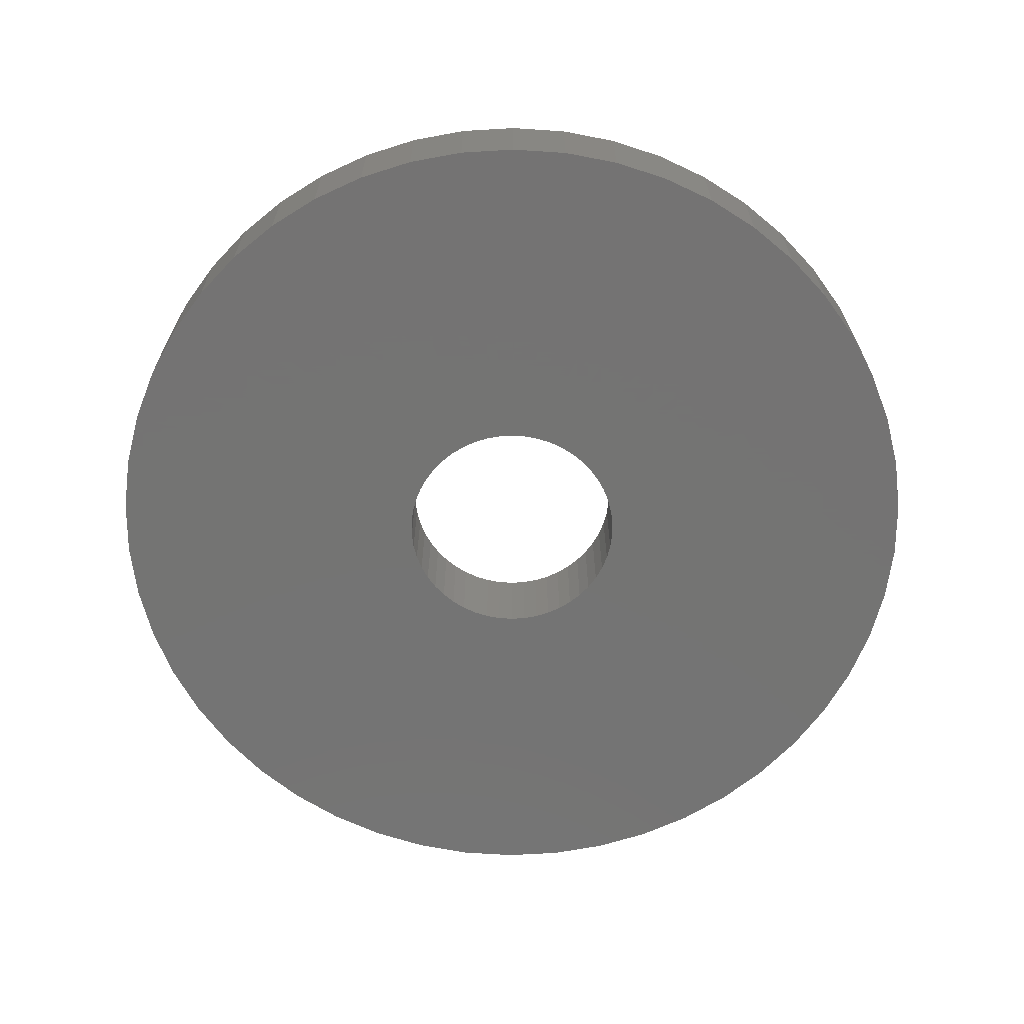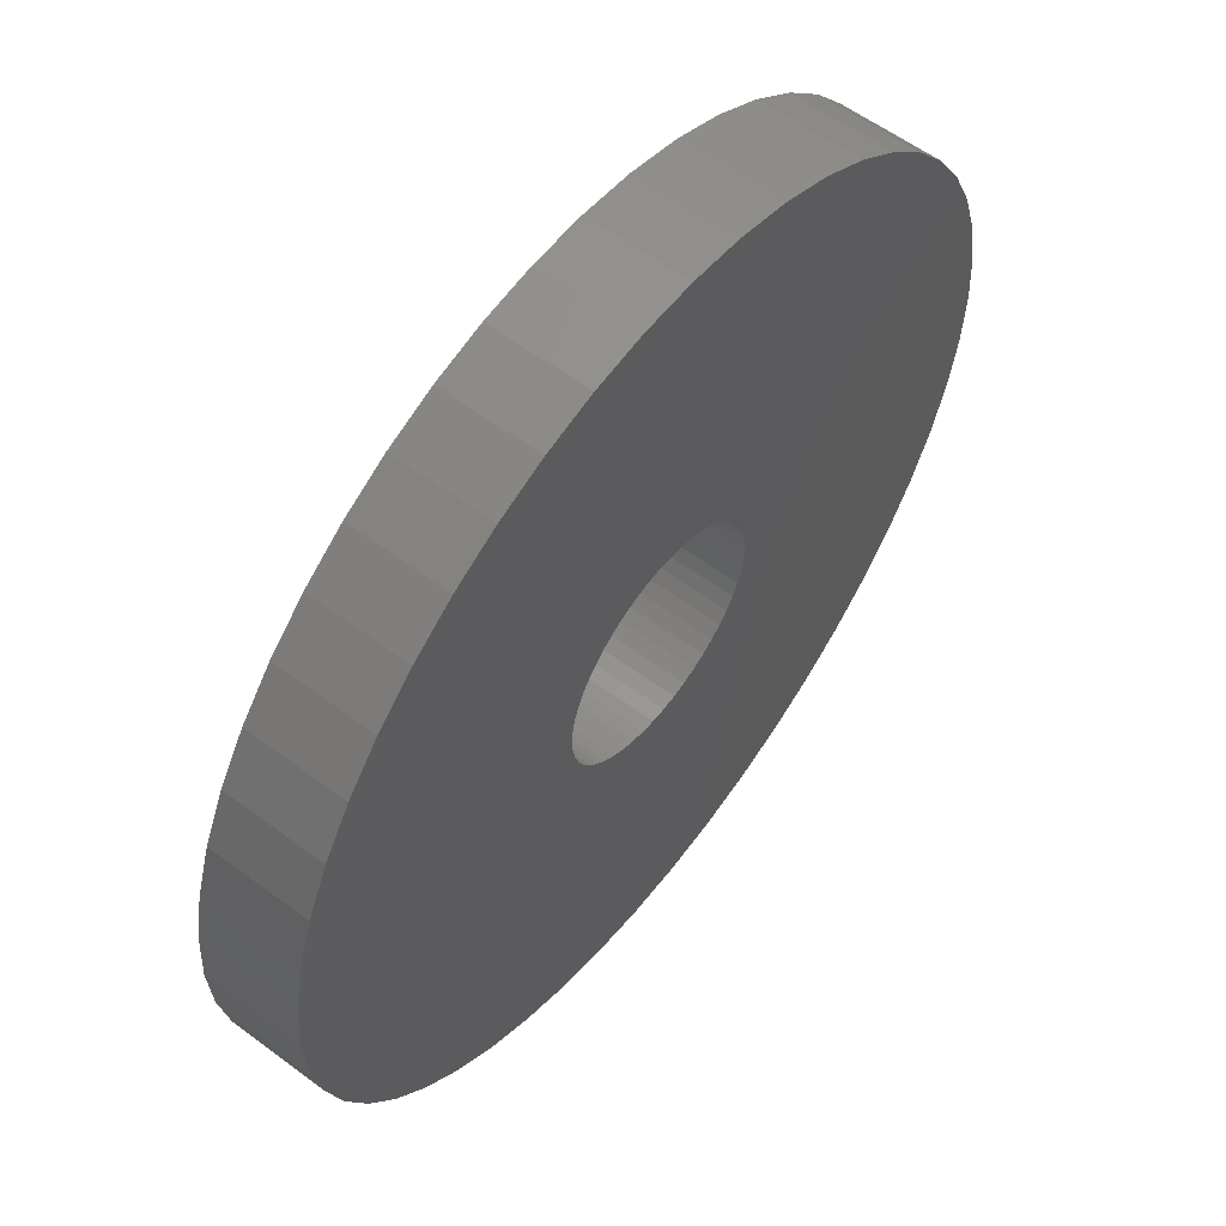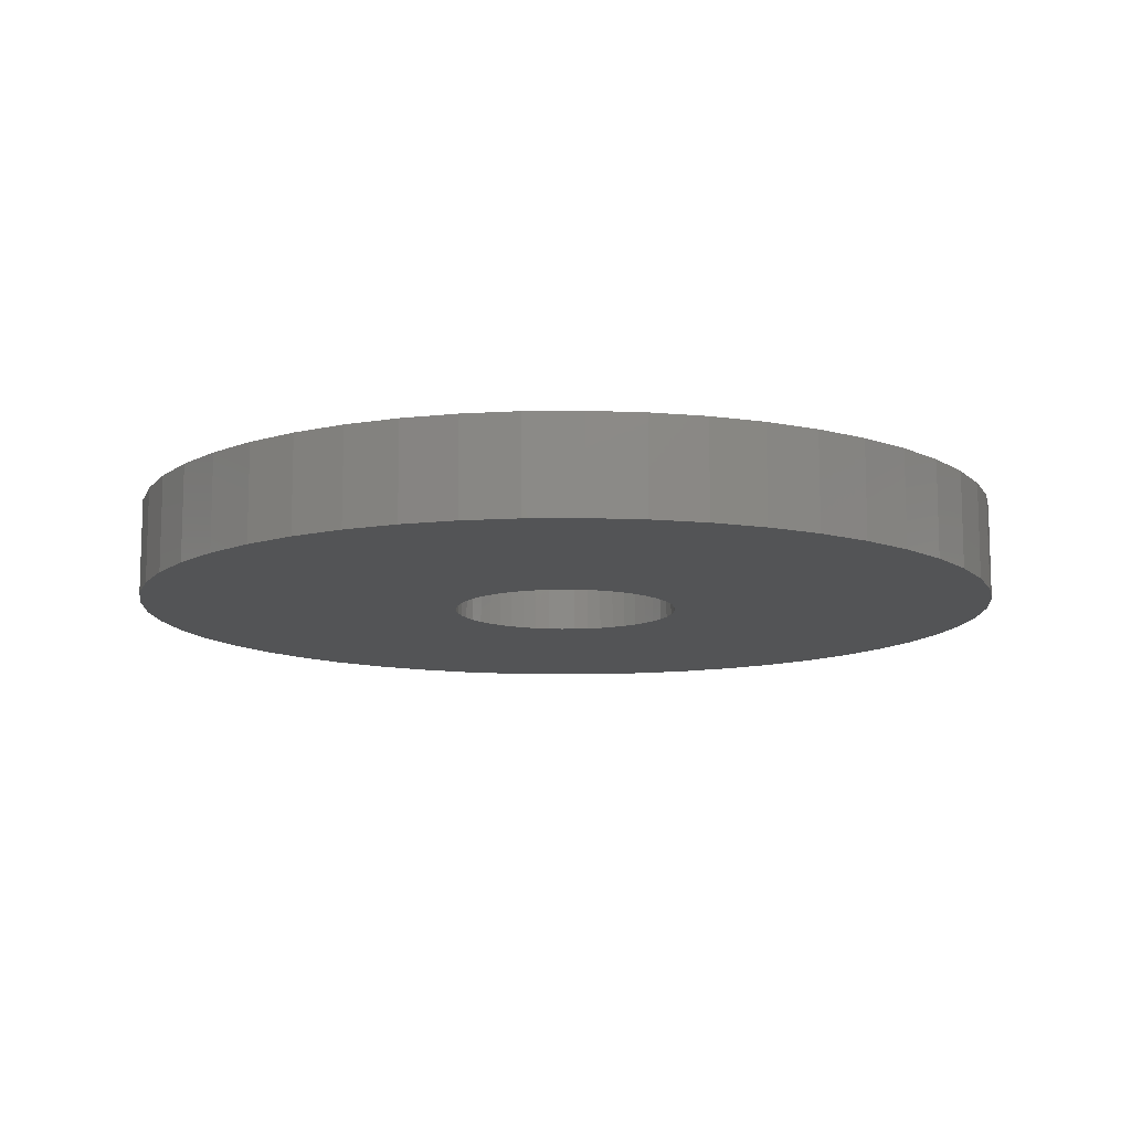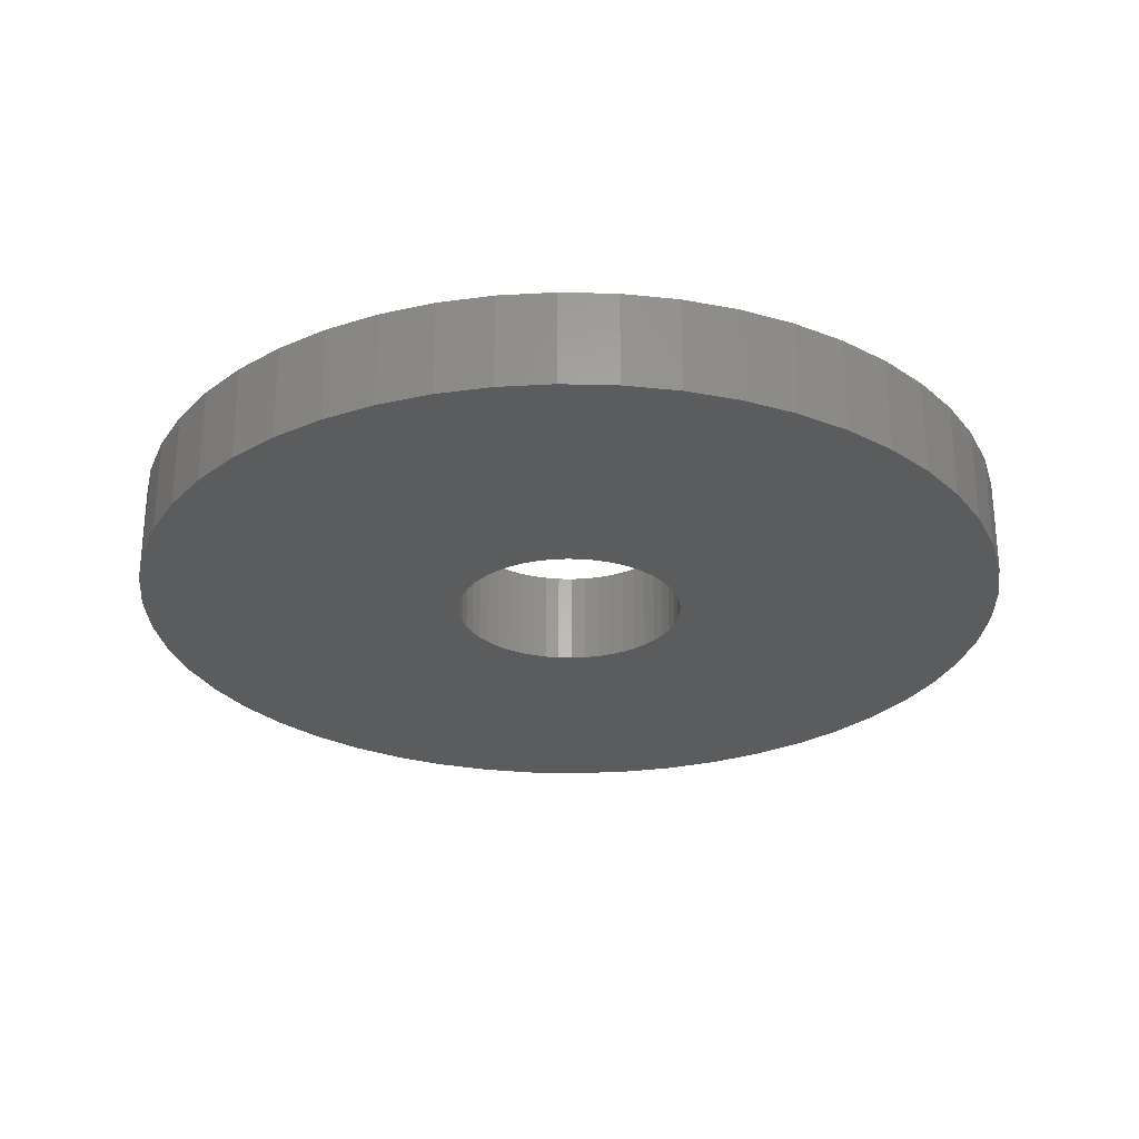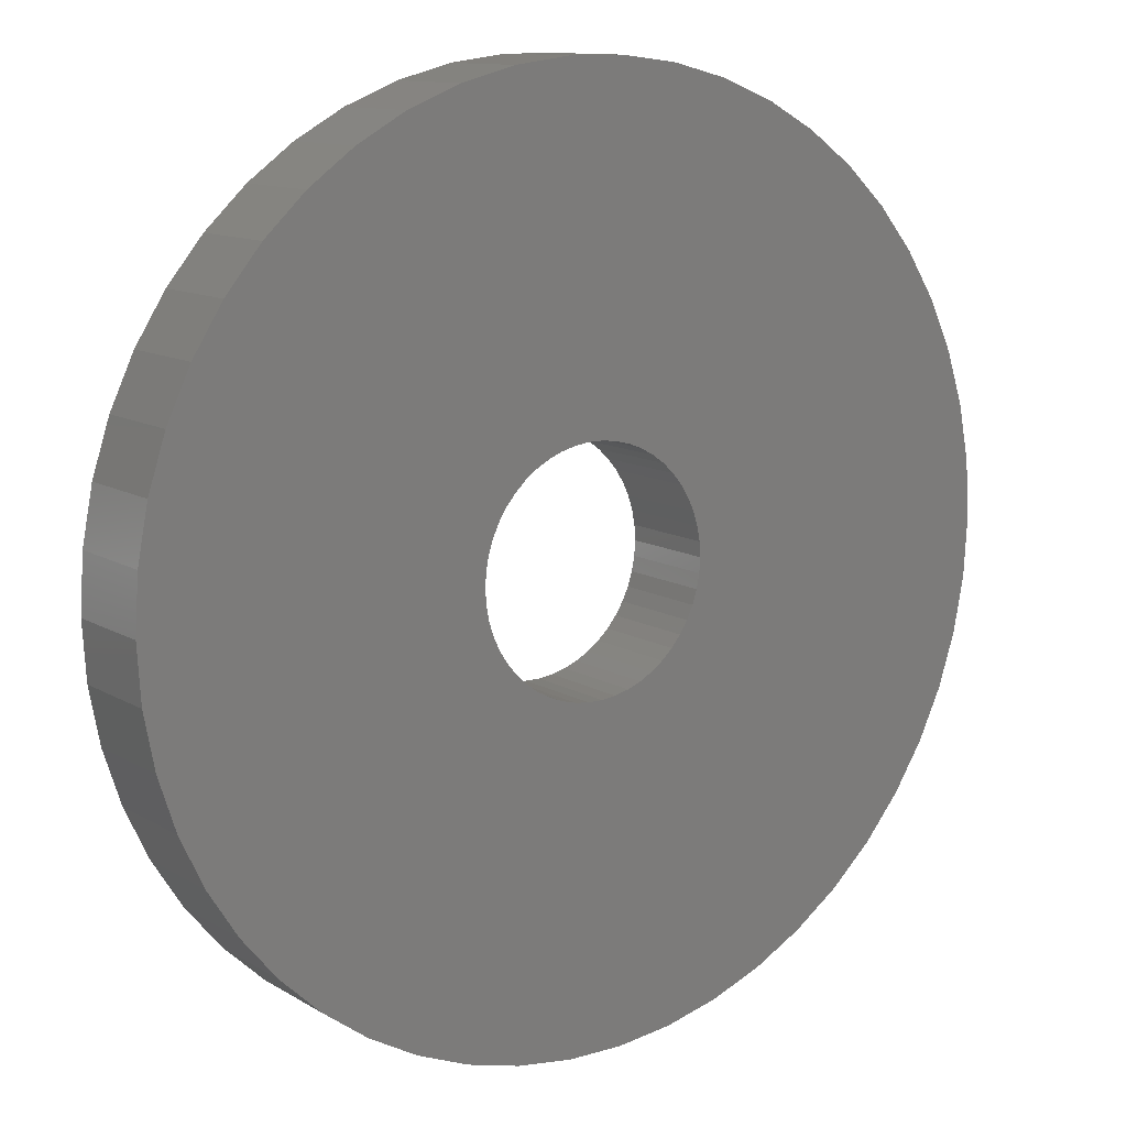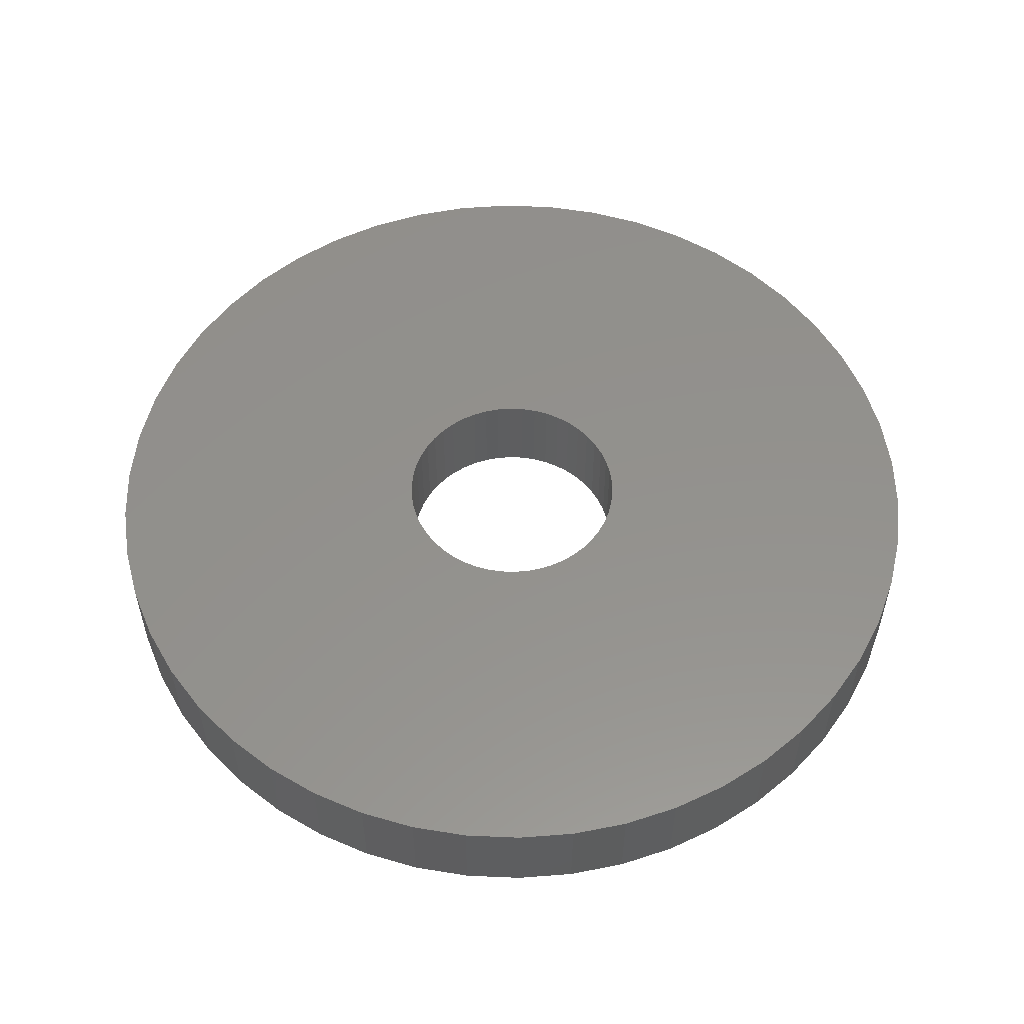
<metadata>
{"format":"stl","ext":"stl","renderer":"f3d","projection":"perspective","resolution":1024,"background":"white","views":[{"elev":-66.0,"azim":-97.4,"up":"+Z"},{"elev":58.2,"azim":127.6,"up":"+Y"},{"elev":-11.5,"azim":152.6,"up":"+Z"},{"elev":-27.5,"azim":-9.4,"up":"+Z"},{"elev":11.6,"azim":144.4,"up":"+Y"},{"elev":55.0,"azim":-155.8,"up":"+Z"}]}
</metadata>
<code>
# stl→obj: 200 verts, 400 faces
v 23 0 2.5
v 22.82 2.883 -2.5
v 22.82 2.883 2.5
v 23 0 -2.5
v -23 0 -2.5
v -22.82 2.883 2.5
v -22.82 2.883 -2.5
v -23 0 2.5
v 1.444 22.95 -2.5
v -1.444 22.95 2.5
v 1.444 22.95 2.5
v -1.444 22.95 -2.5
v -1.444 -22.95 -2.5
v 1.444 -22.95 2.5
v -1.444 -22.95 2.5
v 1.444 -22.95 -2.5
v 16.77 15.74 -2.5
v 14.66 17.72 2.5
v 16.77 15.74 2.5
v 14.66 17.72 -2.5
v -14.66 17.72 -2.5
v -16.77 15.74 2.5
v -14.66 17.72 2.5
v -16.77 15.74 -2.5
v -7.107 21.87 -2.5
v -9.793 20.81 2.5
v -7.107 21.87 2.5
v -9.793 20.81 -2.5
v 20.16 -11.08 2.5
v 21.38 -8.467 -2.5
v 21.38 -8.467 2.5
v 20.16 -11.08 -2.5
v 21.38 8.467 2.5
v 20.16 11.08 -2.5
v 20.16 11.08 2.5
v 21.38 8.467 -2.5
v 9.793 20.81 -2.5
v 7.107 21.87 2.5
v 9.793 20.81 2.5
v 7.107 21.87 -2.5
v 4.31 22.59 2.5
v 4.31 22.59 -2.5
v 12.32 19.42 -2.5
v 12.32 19.42 2.5
v -21.38 8.467 -2.5
v -20.16 11.08 2.5
v -20.16 11.08 -2.5
v -21.38 8.467 2.5
v -18.61 13.52 -2.5
v -18.61 13.52 2.5
v -22.28 5.72 -2.5
v -22.28 5.72 2.5
v -4.31 22.59 2.5
v -4.31 22.59 -2.5
v 4.31 -22.59 2.5
v 4.31 -22.59 -2.5
v 22.28 5.72 2.5
v 22.28 5.72 -2.5
v 18.61 13.52 2.5
v 18.61 13.52 -2.5
v 6 0 2.5
v 5.953 0.752 2.5
v 22.82 -2.883 2.5
v 5.811 1.492 2.5
v 5.953 -0.752 2.5
v 5.579 2.209 2.5
v 22.28 -5.72 2.5
v 5.258 2.891 2.5
v 5.811 -1.492 2.5
v 4.854 3.527 2.5
v 4.374 4.107 2.5
v 5.579 -2.209 2.5
v 3.825 4.623 2.5
v 3.215 5.066 2.5
v 5.258 -2.891 2.5
v 2.555 5.429 2.5
v 18.61 -13.52 2.5
v 4.854 -3.527 2.5
v 1.854 5.706 2.5
v 1.124 5.894 2.5
v 0.3767 5.988 2.5
v -0.3767 5.988 2.5
v -1.124 5.894 2.5
v -1.854 5.706 2.5
v -2.555 5.429 2.5
v -3.215 5.066 2.5
v -12.32 19.42 2.5
v -3.825 4.623 2.5
v -4.374 4.107 2.5
v -4.854 3.527 2.5
v 16.77 -15.74 2.5
v 4.374 -4.107 2.5
v 14.66 -17.72 2.5
v 3.825 -4.623 2.5
v 12.32 -19.42 2.5
v 3.215 -5.066 2.5
v 9.793 -20.81 2.5
v 2.555 -5.429 2.5
v 7.107 -21.87 2.5
v 1.854 -5.706 2.5
v 1.124 -5.894 2.5
v 0.3767 -5.988 2.5
v -0.3767 -5.988 2.5
v -1.124 -5.894 2.5
v -4.31 -22.59 2.5
v -1.854 -5.706 2.5
v -7.107 -21.87 2.5
v -2.555 -5.429 2.5
v -9.793 -20.81 2.5
v -3.215 -5.066 2.5
v -12.32 -19.42 2.5
v -3.825 -4.623 2.5
v -14.66 -17.72 2.5
v -4.374 -4.107 2.5
v -16.77 -15.74 2.5
v -4.854 -3.527 2.5
v -18.61 -13.52 2.5
v -5.258 -2.891 2.5
v -20.16 -11.08 2.5
v -5.579 -2.209 2.5
v -21.38 -8.467 2.5
v -5.811 -1.492 2.5
v -22.28 -5.72 2.5
v -5.953 -0.752 2.5
v -22.82 -2.883 2.5
v -6 0 2.5
v -5.258 2.891 2.5
v -5.579 2.209 2.5
v -5.811 1.492 2.5
v -5.953 0.752 2.5
v -12.32 19.42 -2.5
v 22.82 -2.883 -2.5
v 18.61 -13.52 -2.5
v 16.77 -15.74 -2.5
v -16.77 -15.74 -2.5
v -14.66 -17.72 -2.5
v -20.16 -11.08 -2.5
v -21.38 -8.467 -2.5
v -18.61 -13.52 -2.5
v 6 0 -2.5
v 5.953 -0.752 -2.5
v 22.28 -5.72 -2.5
v 5.811 -1.492 -2.5
v 5.953 0.752 -2.5
v 5.579 -2.209 -2.5
v 5.258 -2.891 -2.5
v 5.811 1.492 -2.5
v 4.854 -3.527 -2.5
v 4.374 -4.107 -2.5
v 14.66 -17.72 -2.5
v 5.579 2.209 -2.5
v 3.825 -4.623 -2.5
v 12.32 -19.42 -2.5
v 3.215 -5.066 -2.5
v 9.793 -20.81 -2.5
v 5.258 2.891 -2.5
v 2.555 -5.429 -2.5
v 7.107 -21.87 -2.5
v 4.854 3.527 -2.5
v 1.854 -5.706 -2.5
v 1.124 -5.894 -2.5
v 0.3767 -5.988 -2.5
v -0.3767 -5.988 -2.5
v -1.124 -5.894 -2.5
v -4.31 -22.59 -2.5
v -1.854 -5.706 -2.5
v -7.107 -21.87 -2.5
v -2.555 -5.429 -2.5
v -9.793 -20.81 -2.5
v -3.215 -5.066 -2.5
v -12.32 -19.42 -2.5
v -3.825 -4.623 -2.5
v -4.374 -4.107 -2.5
v -4.854 -3.527 -2.5
v 4.374 4.107 -2.5
v 3.825 4.623 -2.5
v 3.215 5.066 -2.5
v 2.555 5.429 -2.5
v 1.854 5.706 -2.5
v 1.124 5.894 -2.5
v 0.3767 5.988 -2.5
v -0.3767 5.988 -2.5
v -1.124 5.894 -2.5
v -1.854 5.706 -2.5
v -2.555 5.429 -2.5
v -3.215 5.066 -2.5
v -3.825 4.623 -2.5
v -4.374 4.107 -2.5
v -4.854 3.527 -2.5
v -5.258 2.891 -2.5
v -5.579 2.209 -2.5
v -5.811 1.492 -2.5
v -5.953 0.752 -2.5
v -6 0 -2.5
v -5.258 -2.891 -2.5
v -5.579 -2.209 -2.5
v -5.811 -1.492 -2.5
v -22.28 -5.72 -2.5
v -5.953 -0.752 -2.5
v -22.82 -2.883 -2.5
f 1 2 3
f 2 1 4
f 5 6 7
f 6 5 8
f 9 10 11
f 10 9 12
f 13 14 15
f 14 13 16
f 17 18 19
f 18 17 20
f 21 22 23
f 22 21 24
f 25 26 27
f 26 25 28
f 29 30 31
f 30 29 32
f 33 34 35
f 34 33 36
f 37 38 39
f 38 37 40
f 40 41 38
f 41 40 42
f 43 39 44
f 39 43 37
f 45 46 47
f 46 45 48
f 49 22 24
f 22 49 50
f 51 48 45
f 48 51 52
f 12 53 10
f 53 12 54
f 16 55 14
f 55 16 56
f 57 36 33
f 36 57 58
f 3 58 57
f 58 3 2
f 59 17 19
f 17 59 60
f 35 60 59
f 60 35 34
f 42 11 41
f 11 42 9
f 20 44 18
f 44 20 43
f 47 50 49
f 50 47 46
f 7 52 51
f 52 7 6
f 61 1 3
f 62 3 57
f 1 61 63
f 64 57 33
f 65 63 61
f 66 33 35
f 63 65 67
f 68 35 59
f 69 67 65
f 70 59 19
f 67 69 31
f 71 19 18
f 72 31 69
f 73 18 44
f 31 72 29
f 74 44 39
f 75 29 72
f 76 39 38
f 29 75 77
f 78 77 75
f 3 62 61
f 57 64 62
f 33 66 64
f 35 68 66
f 59 70 68
f 19 71 70
f 79 38 41
f 18 73 71
f 44 74 73
f 39 76 74
f 38 79 76
f 80 41 11
f 41 80 79
f 11 81 80
f 11 82 81
f 10 82 11
f 82 10 83
f 53 83 10
f 83 53 84
f 27 84 53
f 84 27 85
f 26 85 27
f 85 26 86
f 87 86 26
f 86 87 88
f 23 88 87
f 88 23 89
f 22 89 23
f 50 90 22
f 89 22 90
f 77 78 91
f 92 91 78
f 91 92 93
f 94 93 92
f 93 94 95
f 96 95 94
f 95 96 97
f 98 97 96
f 97 98 99
f 100 99 98
f 99 100 55
f 101 55 100
f 55 101 14
f 102 14 101
f 103 14 102
f 15 103 104
f 103 15 14
f 105 104 106
f 107 106 108
f 109 108 110
f 111 110 112
f 104 105 15
f 113 112 114
f 115 114 116
f 117 116 118
f 119 118 120
f 121 120 122
f 123 122 124
f 106 107 105
f 125 124 126
f 90 50 127
f 46 127 50
f 108 109 107
f 127 46 128
f 110 111 109
f 48 128 46
f 112 113 111
f 128 48 129
f 114 115 113
f 52 129 48
f 116 117 115
f 129 52 130
f 118 119 117
f 6 130 52
f 120 121 119
f 130 6 126
f 122 123 121
f 8 126 6
f 124 125 123
f 126 8 125
f 28 87 26
f 87 28 131
f 131 23 87
f 23 131 21
f 54 27 53
f 27 54 25
f 63 4 1
f 4 63 132
f 91 133 77
f 133 91 134
f 135 113 115
f 113 135 136
f 137 121 138
f 121 137 119
f 135 117 139
f 117 135 115
f 140 4 132
f 141 132 142
f 4 140 2
f 143 142 30
f 144 2 140
f 145 30 32
f 2 144 58
f 146 32 133
f 147 58 144
f 148 133 134
f 58 147 36
f 149 134 150
f 151 36 147
f 152 150 153
f 36 151 34
f 154 153 155
f 156 34 151
f 157 155 158
f 34 156 60
f 159 60 156
f 132 141 140
f 142 143 141
f 30 145 143
f 32 146 145
f 133 148 146
f 134 149 148
f 160 158 56
f 150 152 149
f 153 154 152
f 155 157 154
f 158 160 157
f 161 56 16
f 56 161 160
f 16 162 161
f 16 163 162
f 13 163 16
f 163 13 164
f 165 164 13
f 164 165 166
f 167 166 165
f 166 167 168
f 169 168 167
f 168 169 170
f 171 170 169
f 170 171 172
f 136 172 171
f 172 136 173
f 135 173 136
f 139 174 135
f 173 135 174
f 60 159 17
f 175 17 159
f 17 175 20
f 176 20 175
f 20 176 43
f 177 43 176
f 43 177 37
f 178 37 177
f 37 178 40
f 179 40 178
f 40 179 42
f 180 42 179
f 42 180 9
f 181 9 180
f 182 9 181
f 12 182 183
f 182 12 9
f 54 183 184
f 25 184 185
f 28 185 186
f 131 186 187
f 183 54 12
f 21 187 188
f 24 188 189
f 49 189 190
f 47 190 191
f 45 191 192
f 51 192 193
f 184 25 54
f 7 193 194
f 174 139 195
f 137 195 139
f 185 28 25
f 195 137 196
f 186 131 28
f 138 196 137
f 187 21 131
f 196 138 197
f 188 24 21
f 198 197 138
f 189 49 24
f 197 198 199
f 190 47 49
f 200 199 198
f 191 45 47
f 199 200 194
f 192 51 45
f 5 194 200
f 193 7 51
f 194 5 7
f 155 95 97
f 95 155 153
f 31 142 67
f 142 31 30
f 77 32 29
f 32 77 133
f 171 109 111
f 109 171 169
f 138 123 198
f 123 138 121
f 150 91 93
f 91 150 134
f 158 97 99
f 97 158 155
f 56 99 55
f 99 56 158
f 67 132 63
f 132 67 142
f 136 111 113
f 111 136 171
f 139 119 137
f 119 139 117
f 198 125 200
f 125 198 123
f 200 8 5
f 8 200 125
f 153 93 95
f 93 153 150
f 167 105 107
f 105 167 165
f 169 107 109
f 107 169 167
f 165 15 105
f 15 165 13
f 140 62 144
f 62 140 61
f 126 193 130
f 193 126 194
f 182 81 82
f 81 182 181
f 176 71 73
f 71 176 175
f 188 88 89
f 88 188 187
f 185 84 85
f 84 185 184
f 151 68 156
f 68 151 66
f 144 64 147
f 64 144 62
f 179 76 79
f 76 179 178
f 180 79 80
f 79 180 179
f 177 73 74
f 73 177 176
f 128 190 127
f 190 128 191
f 127 189 90
f 189 127 190
f 129 191 128
f 191 129 192
f 187 86 88
f 86 187 186
f 183 82 83
f 82 183 182
f 141 61 140
f 61 141 65
f 164 106 104
f 106 164 166
f 161 102 101
f 102 161 162
f 147 66 151
f 66 147 64
f 159 71 175
f 71 159 70
f 156 70 159
f 70 156 68
f 181 80 81
f 80 181 180
f 178 74 76
f 74 178 177
f 130 192 129
f 192 130 193
f 184 83 84
f 83 184 183
f 145 69 143
f 69 145 72
f 143 65 141
f 65 143 69
f 163 104 103
f 104 163 164
f 116 195 118
f 195 116 174
f 118 196 120
f 196 118 195
f 120 197 122
f 197 120 196
f 157 100 98
f 100 157 160
f 160 101 100
f 101 160 161
f 90 188 89
f 188 90 189
f 186 85 86
f 85 186 185
f 154 98 96
f 98 154 157
f 149 94 92
f 94 149 152
f 146 72 145
f 72 146 75
f 149 78 148
f 78 149 92
f 166 108 106
f 108 166 168
f 124 194 126
f 194 124 199
f 152 96 94
f 96 152 154
f 148 75 146
f 75 148 78
f 162 103 102
f 103 162 163
f 172 114 112
f 114 172 173
f 114 174 116
f 174 114 173
f 122 199 124
f 199 122 197
f 168 110 108
f 110 168 170
f 170 112 110
f 112 170 172

</code>
